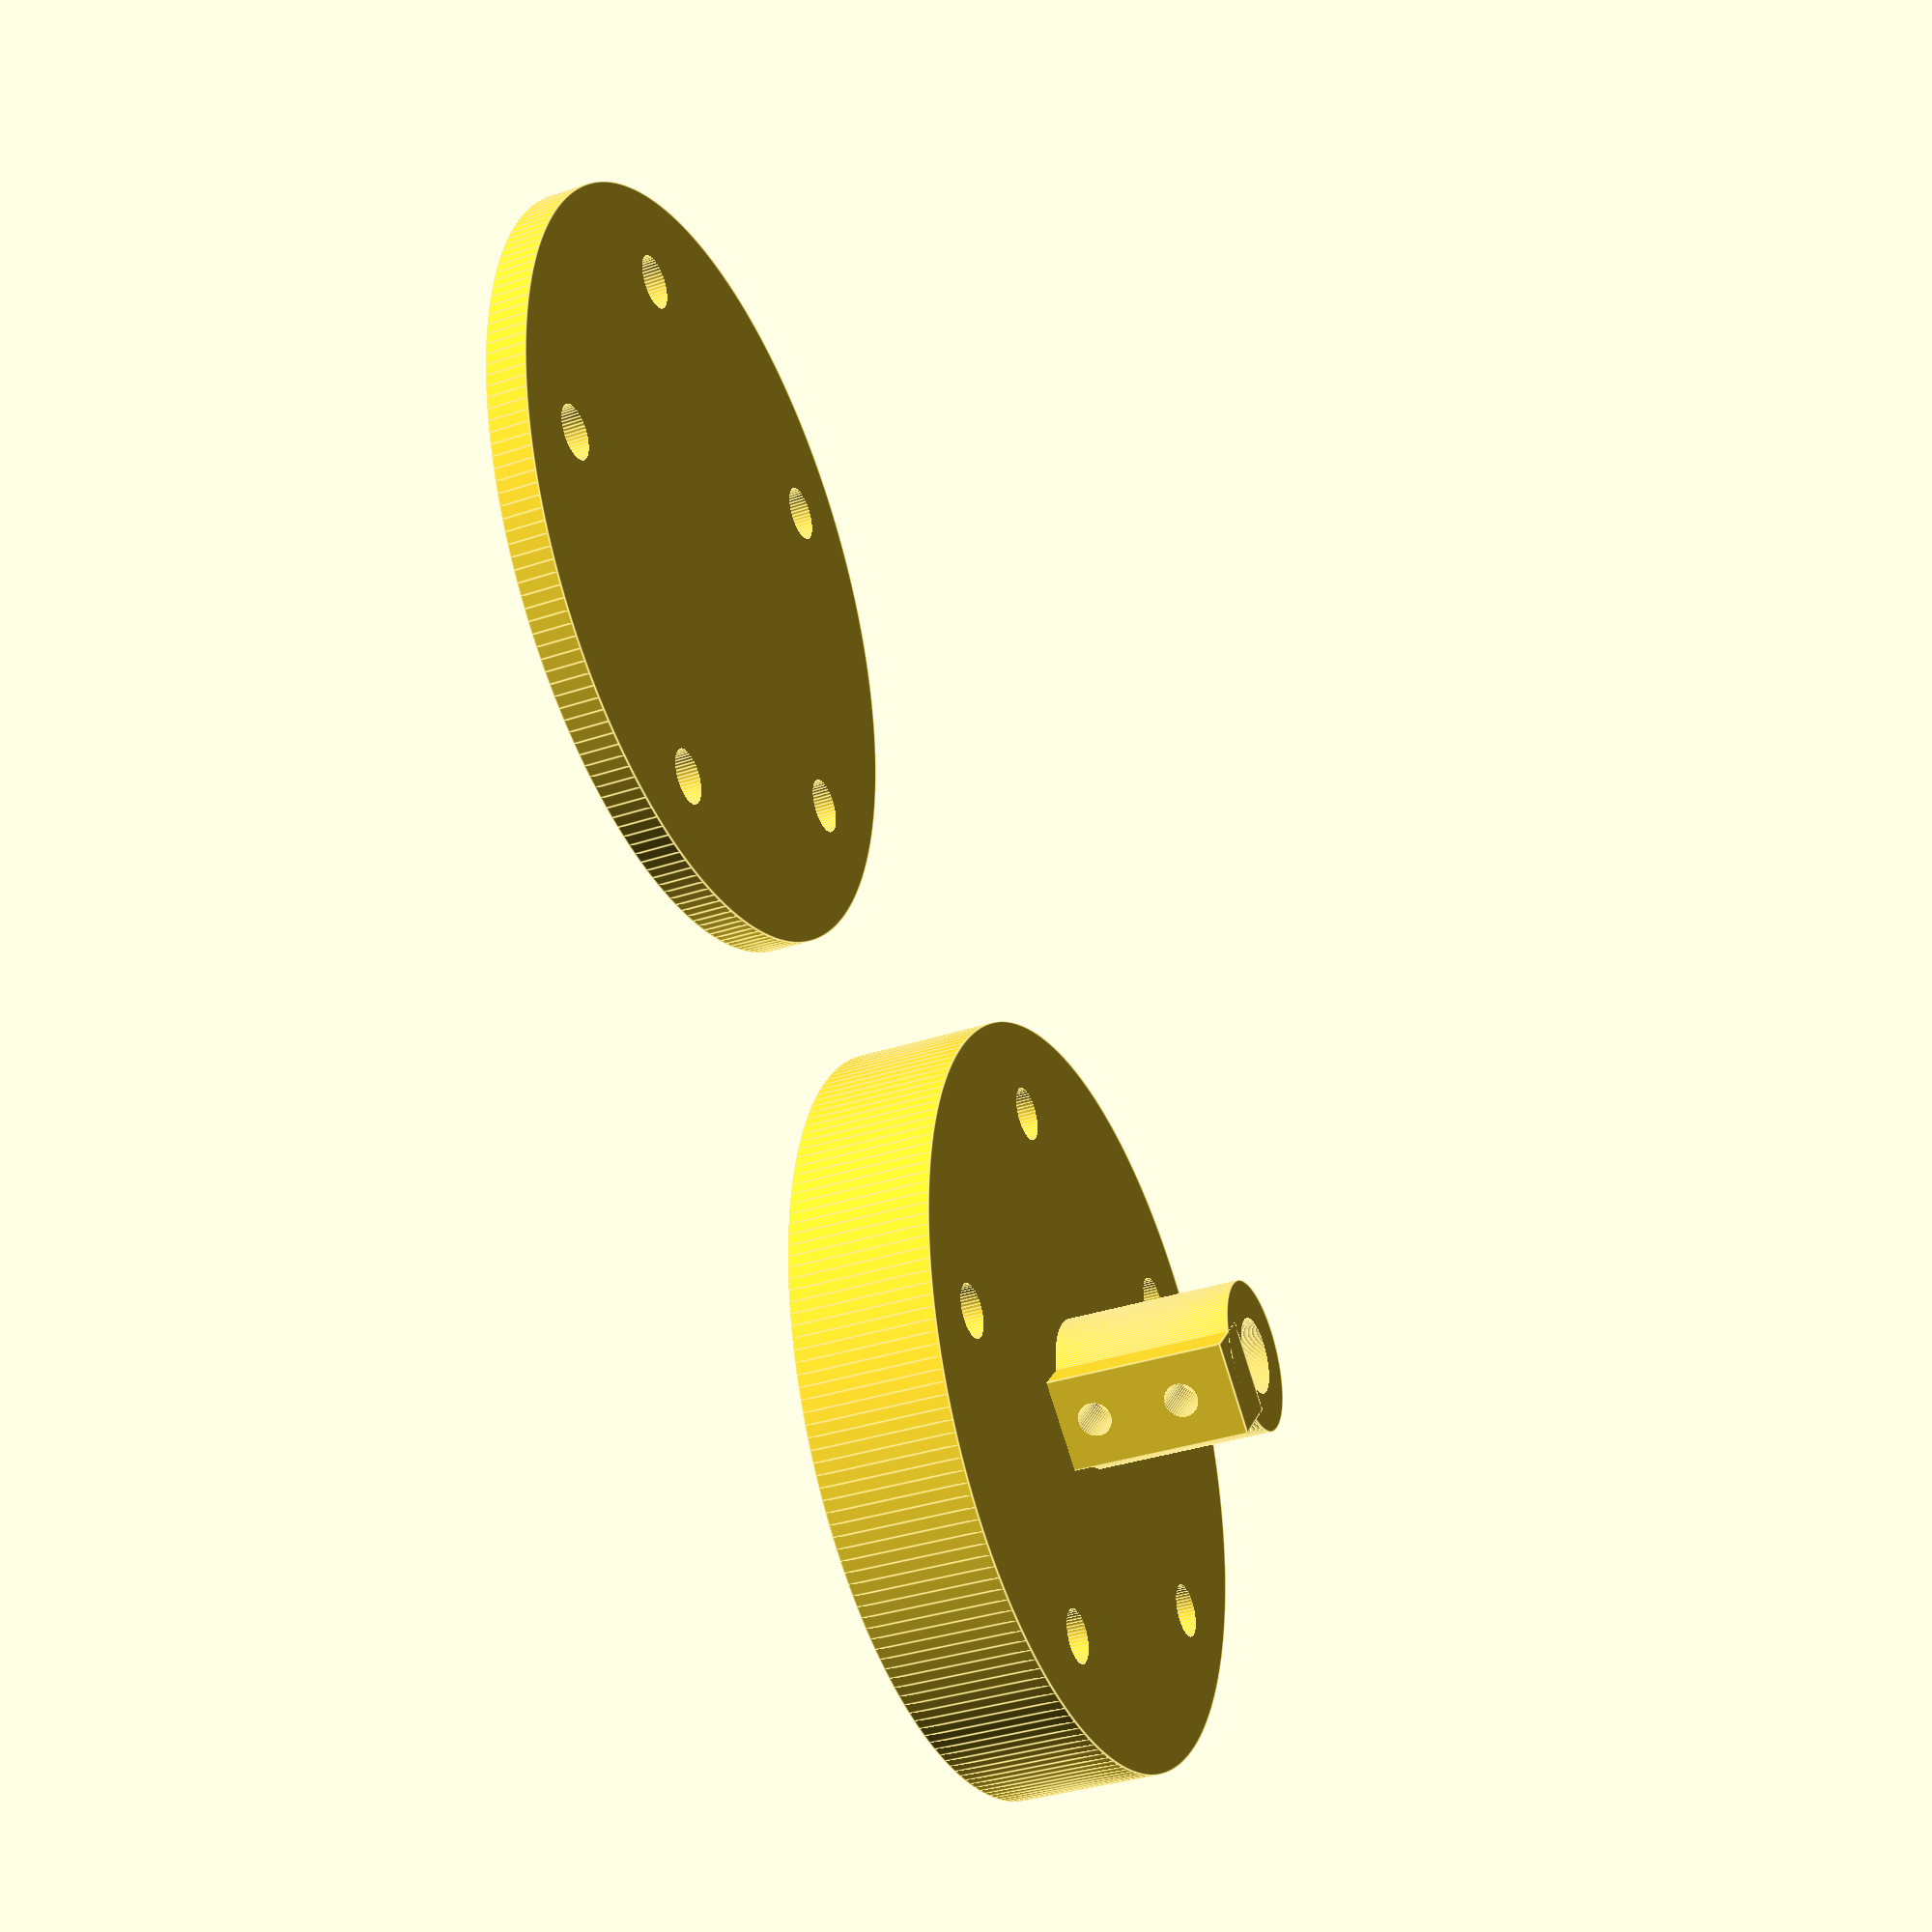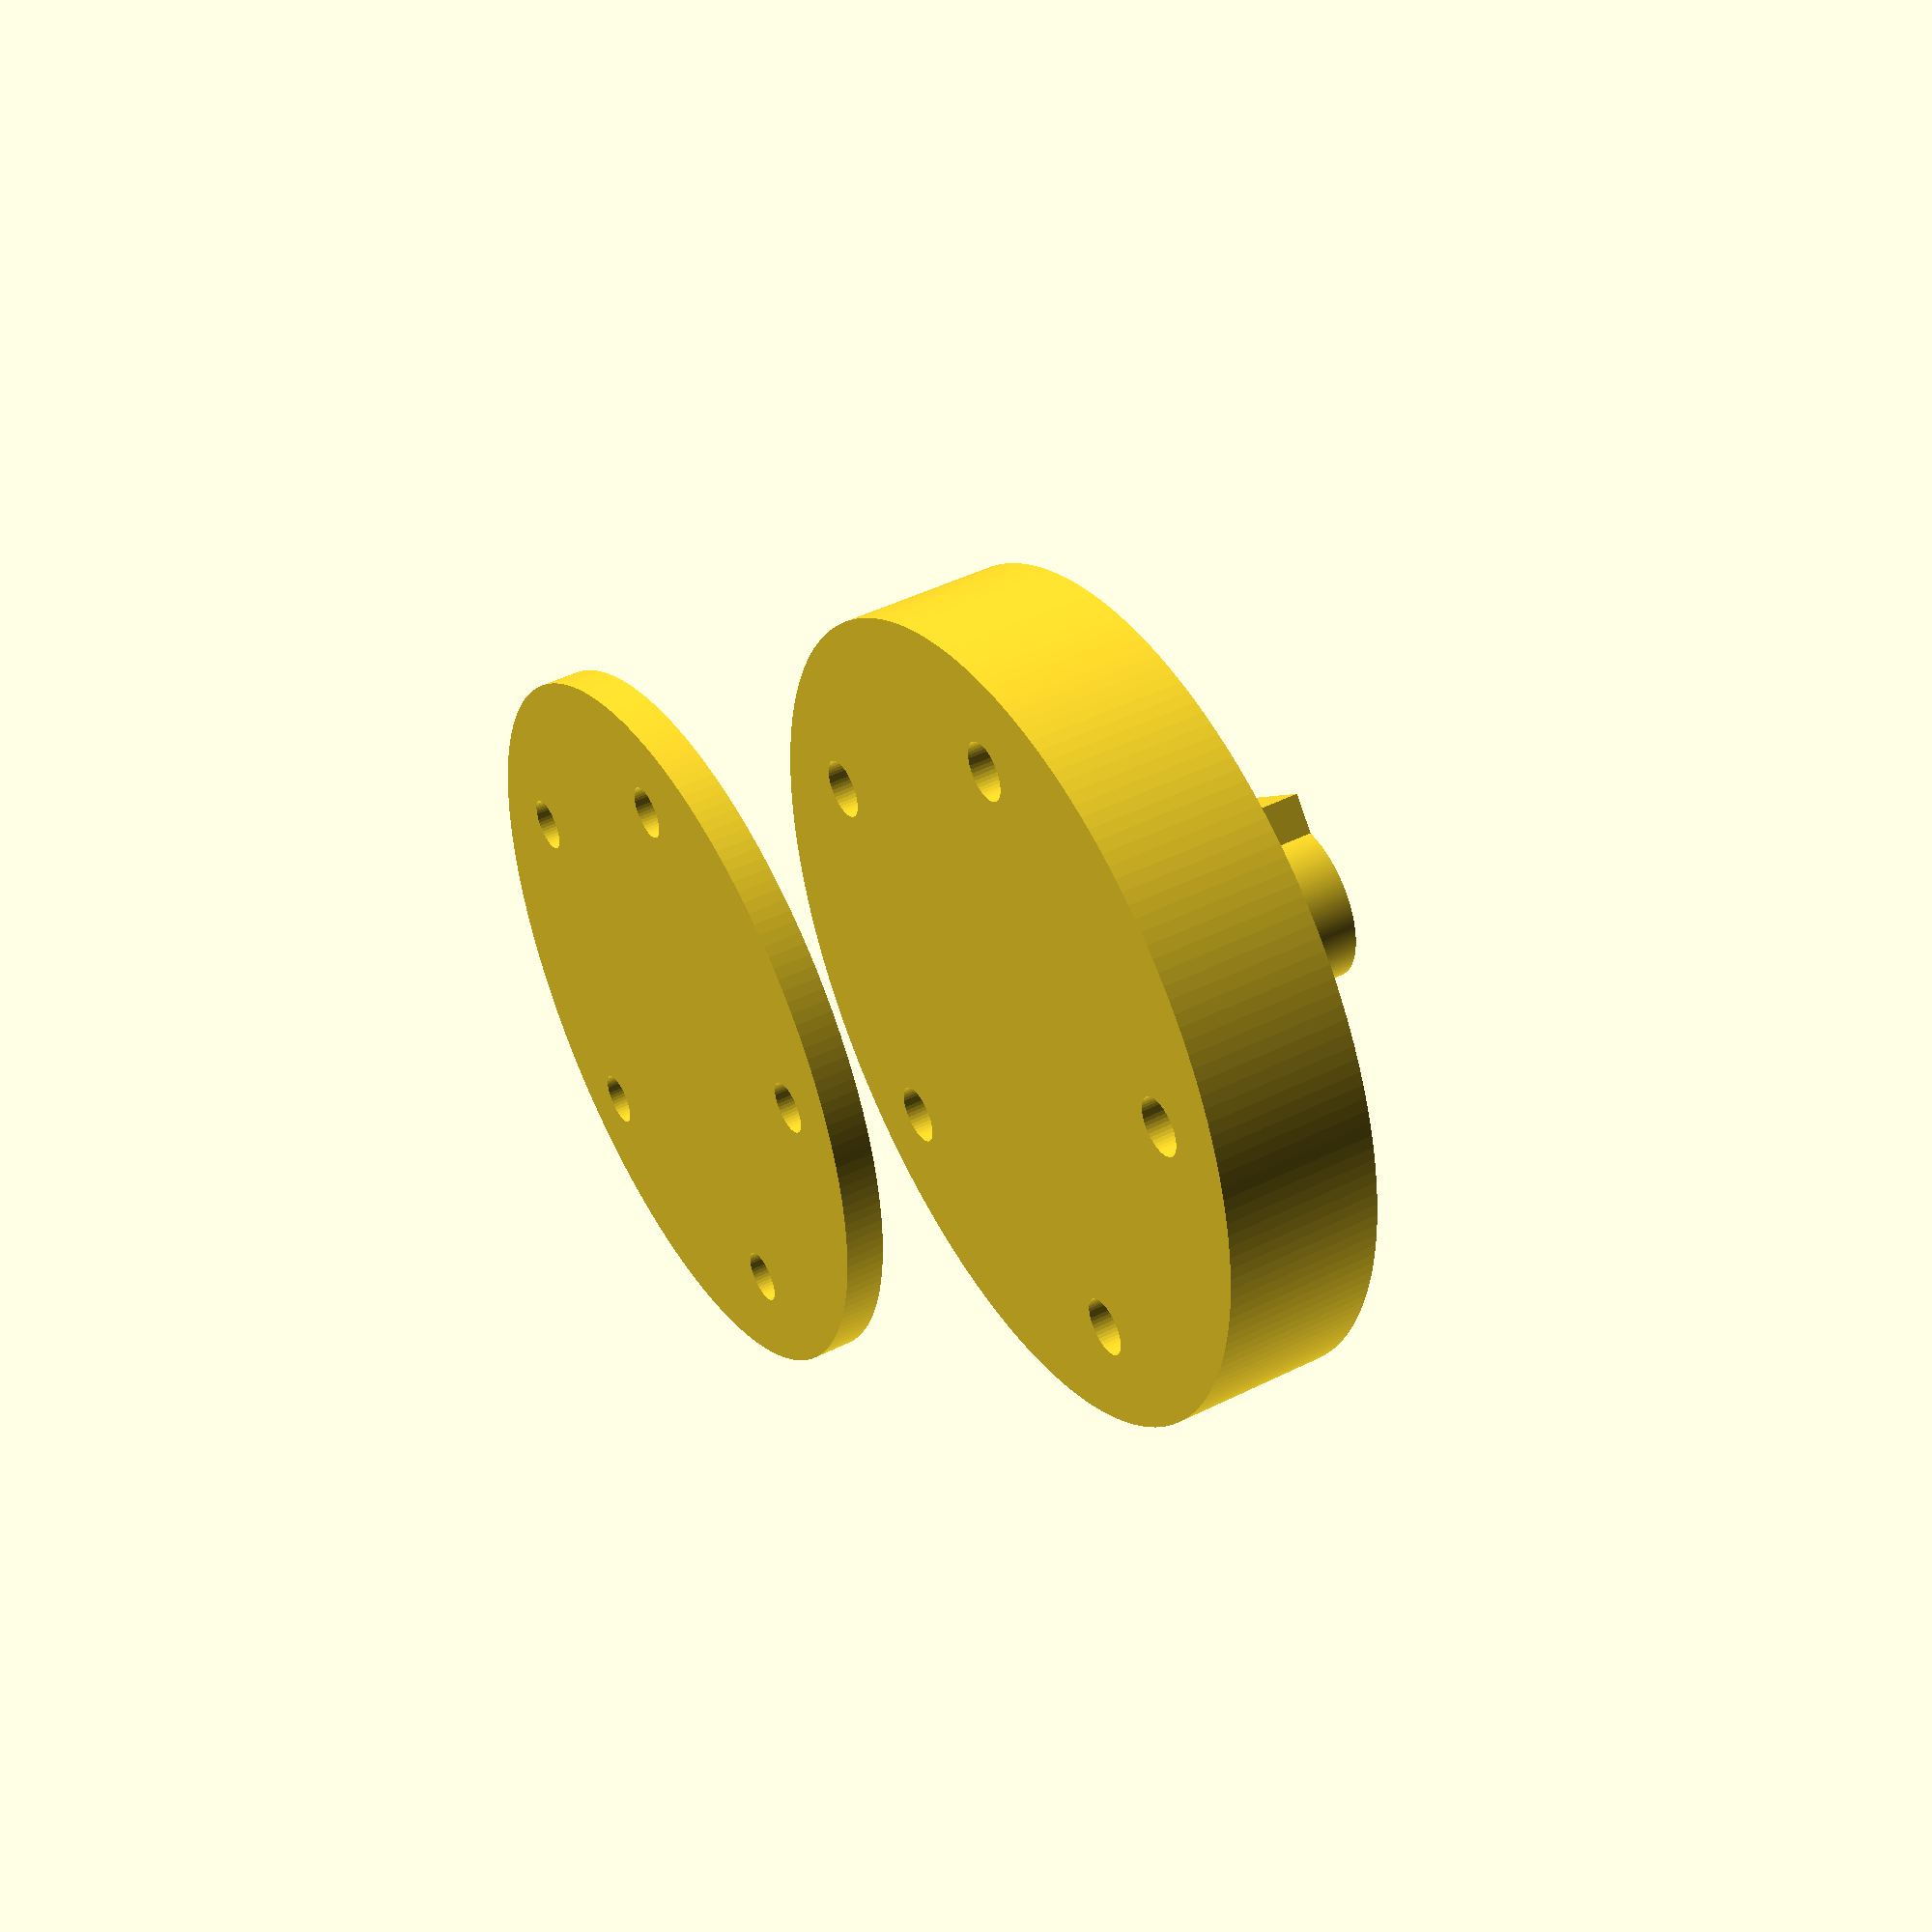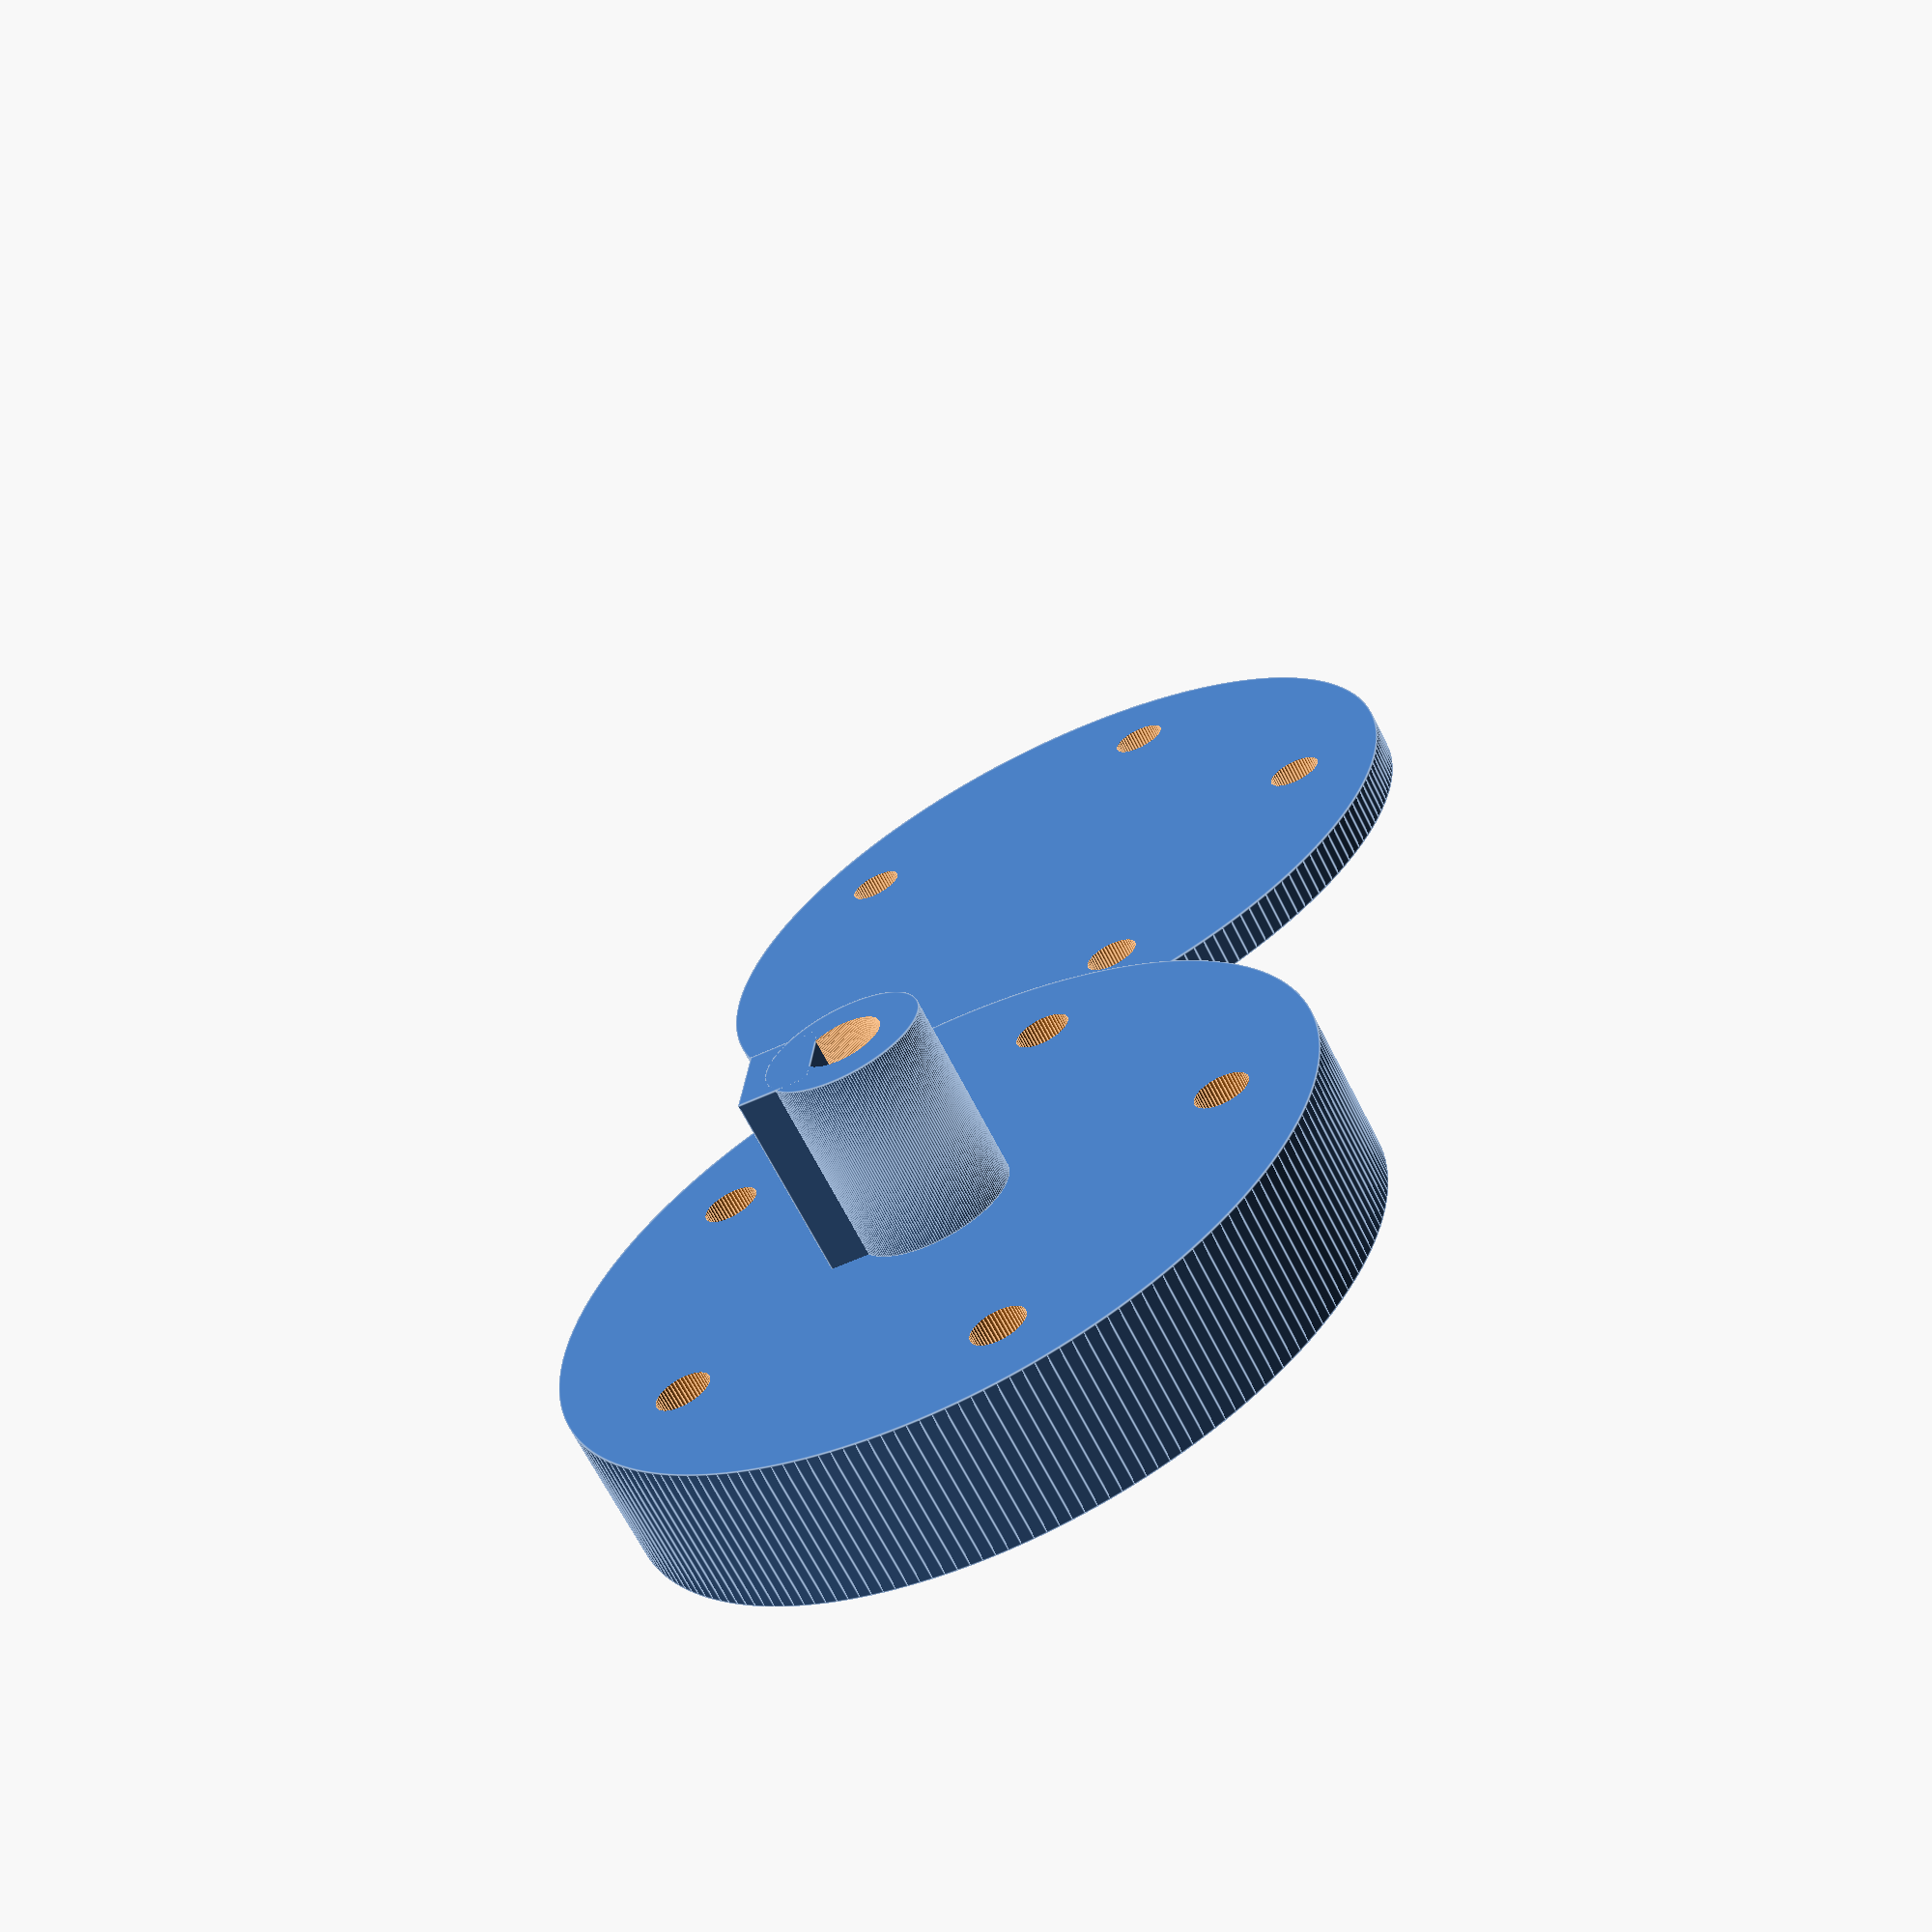
<openscad>
shaftD = 5.6;
shaftH = 19;
dOff = 0.5 * (shaftD - 1) - 0.15;
botBuffer = 5;
setScrewD = 2.5;
nScrews = 5;
screwD = 4;

topD = 2 * shaftD;
botD = 10 * shaftD;

topH = 0.7 * shaftH;
botH = 0.3 * shaftH + botBuffer;

setScrewBackW = shaftD + 0.5 * setScrewD;
setScrewBackD = 0.9 * shaftD;

screwOff = 0.75 * (0.5 * botD);

plateH = 3;

difference() {
    union() {
        difference() {
            union() {
                translate([0, 0, botH])
                    cylinder(h = topH, d = topD, $fn = 200);
                cylinder(h = botH, d = botD, $fn = 200);
            }
            translate([0, 0, botBuffer])
                cylinder(h = shaftH + 1, d = shaftD, $fn = 200);
        }
        translate([-0.5 * setScrewBackW, dOff, botBuffer - 1])
            cube([setScrewBackW, setScrewBackD, shaftH + 1]);
    }
    
    translate([0, topD, botH + 0.2 * topH])
    rotate([90, 0, 0])
    cylinder(h = topD, d = setScrewD, $fn = 50);

    translate([0, topD, botH + 0.7 * topH])
    rotate([90, 0, 0])
    cylinder(h = topD, d = setScrewD, $fn = 50);

    for(i = [1:nScrews]) {
        rotate(i * (360 / nScrews) + 180)
        translate([0, screwOff, -1])
        cylinder(h = botH + 2, d = screwD, $fn = 50);
    }
}

translate([botD + 10, 0, 0])
difference() {
    cylinder(h = plateH, d = botD, $fn = 200);

    for(i = [1:nScrews]) {
        rotate(i * (360 / nScrews) + 180)
        translate([0, screwOff, -1])
        cylinder(h = plateH + 2, d = screwD, $fn = 50);
    }
}    


/*

plateH = 11;
plateD = 50;

shaftH = 20;

translate([100, 0, 0])
difference() {
    union() {
        difference() {
            cylinder(h = plateH, d = plateD, $fn = 100);
            for(i = [1:nScrews]) {
                rotate(i * (360 / nScrews))
                translate([screwOff, 0, -1])
                cylinder(h = plateH + 2, d = screwD, $fn = 50);
            }
        }
        translate([0, 0, plateH - 1])
        union() {
            difference() {
                cylinder(h = shaftH, d = 10, $fn = 50);
                cylinder(h = shaftH + 1, d = 5.2, $fn = 50);
            }
            translate([-2, 1.8, 0])
                cube([4, 2, shaftH]);
        }
    }
    translate([0, 0, 2])
    cylinder(h = 1, d = plateD + 1);
}

*/
</openscad>
<views>
elev=215.4 azim=42.0 roll=246.1 proj=p view=edges
elev=135.1 azim=221.3 roll=300.2 proj=p view=solid
elev=65.8 azim=275.3 roll=26.5 proj=p view=edges
</views>
